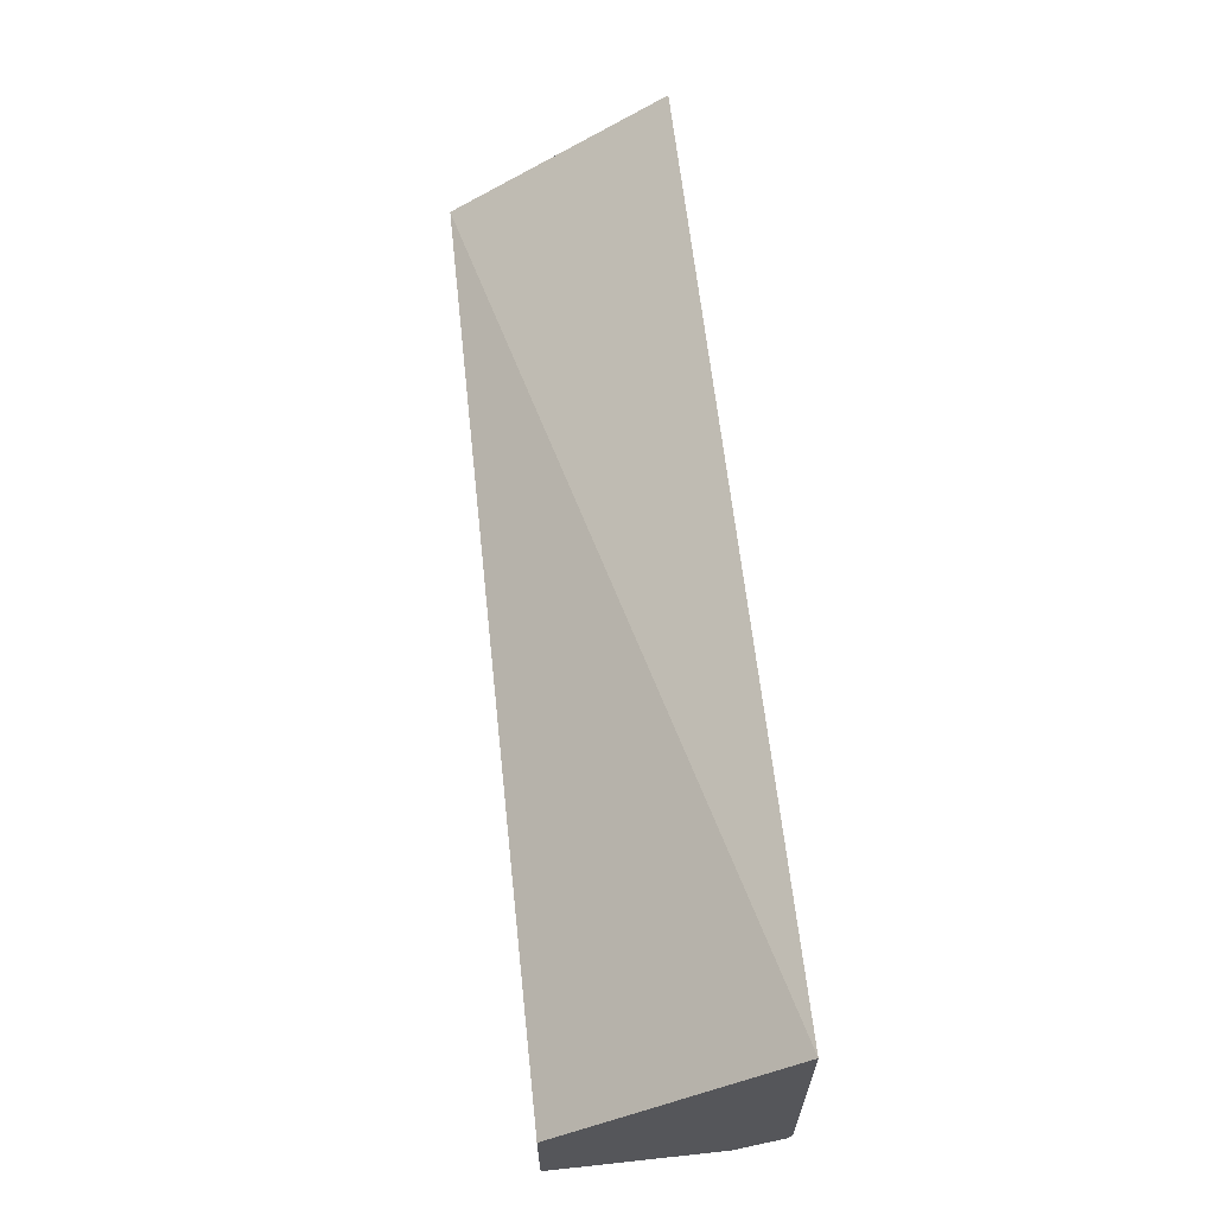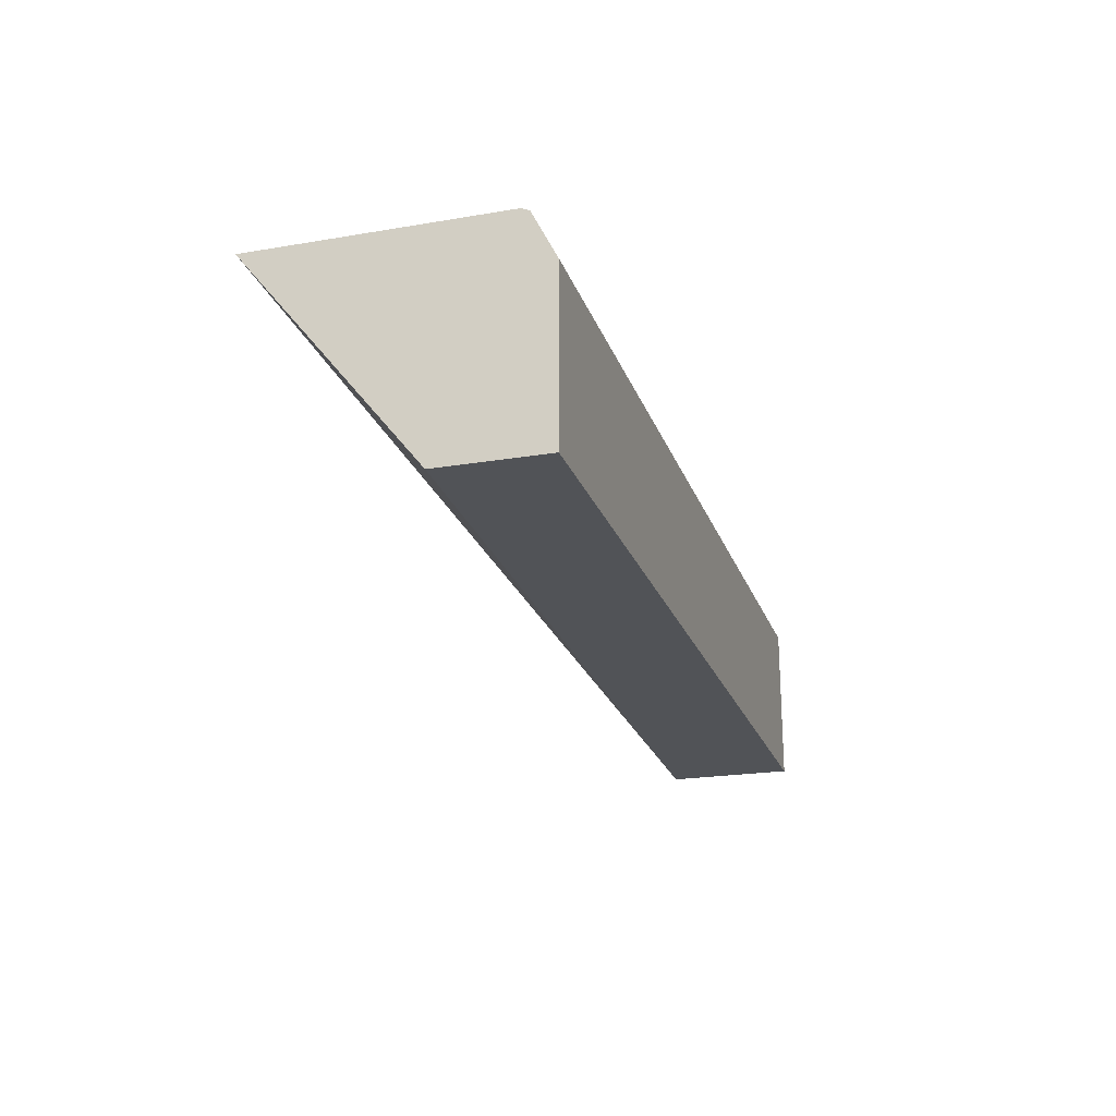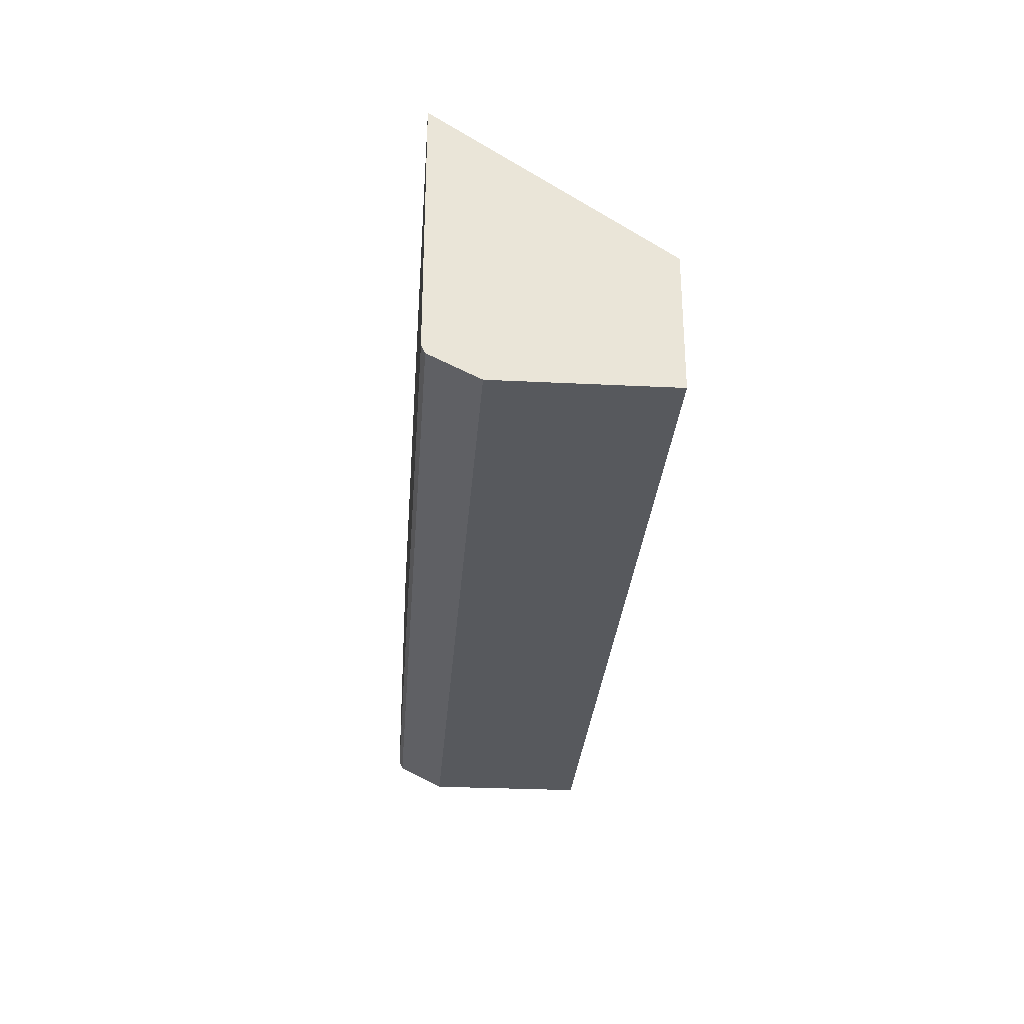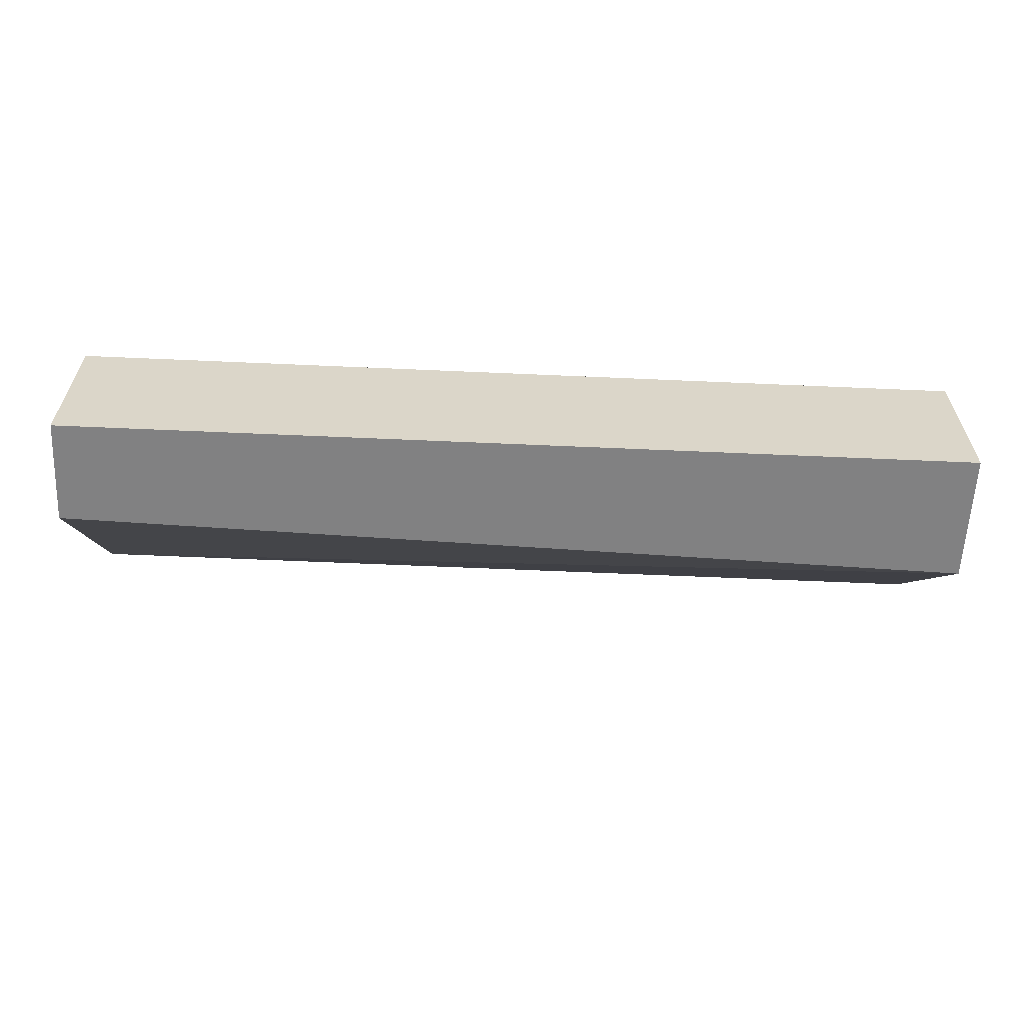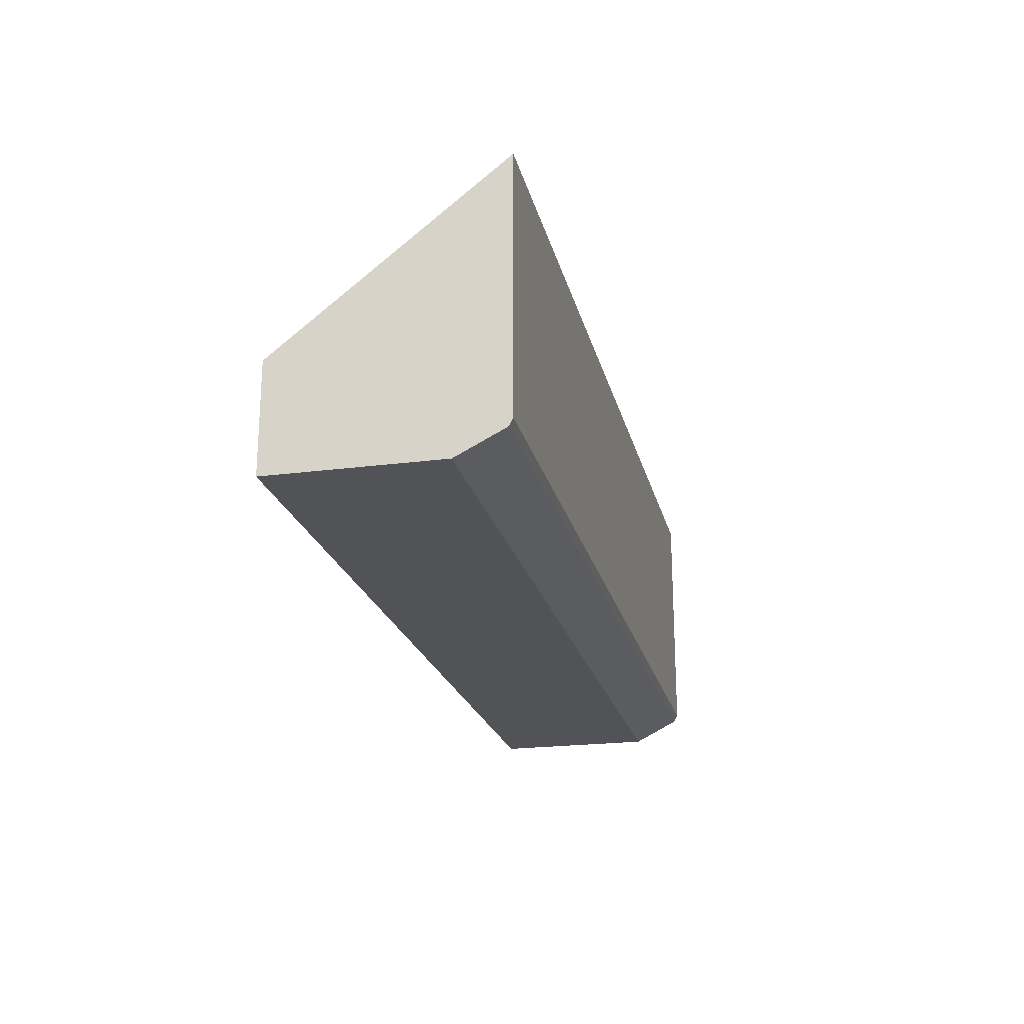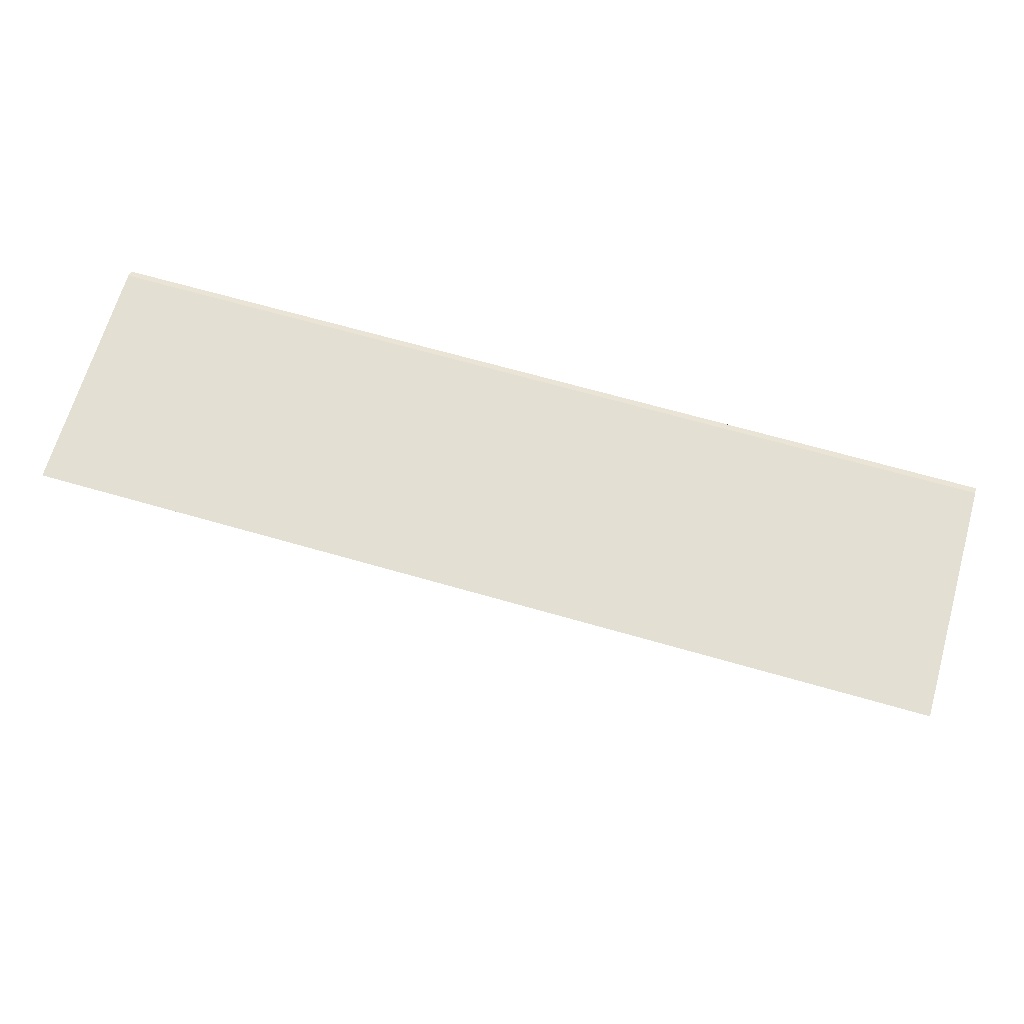
<metadata>
{"format":"obj","ext":"obj","renderer":"f3d","projection":"perspective","resolution":1024,"background":"white","views":[{"elev":62.9,"azim":83.8,"up":"+Z"},{"elev":-21.7,"azim":106.6,"up":"+Y"},{"elev":-29.2,"azim":-94.2,"up":"+Z"},{"elev":-60.5,"azim":177.4,"up":"+Y"},{"elev":-21.7,"azim":103.0,"up":"+Z"},{"elev":67.0,"azim":16.1,"up":"+Y"}]}
</metadata>
<code>
v 0.3412 0.104 -0.5203
v 0.3412 0.1153 -0.5146
v 0.3412 0.02266 -0.5203
v -0.1146 0.104 -0.5203
v -0.1146 0.1108 -0.5169
v 0.3412 0.1272 -0.5087
v 0.3412 0.02266 -0.4682
v -0.1146 0.02266 -0.5203
v -0.1146 0.1272 -0.5087
v 0.3412 0.129 -0.5051
v 0.3412 0.129 -0.3837
v -0.1146 0.02266 -0.4562
v -0.1146 0.129 -0.5051
v -0.1146 0.129 -0.3837
f 4 14 13
f 4 13 9
f 4 9 5
f 5 9 6
f 6 9 13
f 11 14 12
f 7 11 12
f 10 13 14
f 10 14 11
f 4 12 14
f 6 13 10
f 4 8 12
f 1 7 3
f 3 7 12
f 2 5 6
f 1 5 2
f 1 4 5
f 1 8 4
f 1 3 8
f 1 11 7
f 1 10 11
f 1 6 10
f 1 2 6
f 3 12 8

</code>
